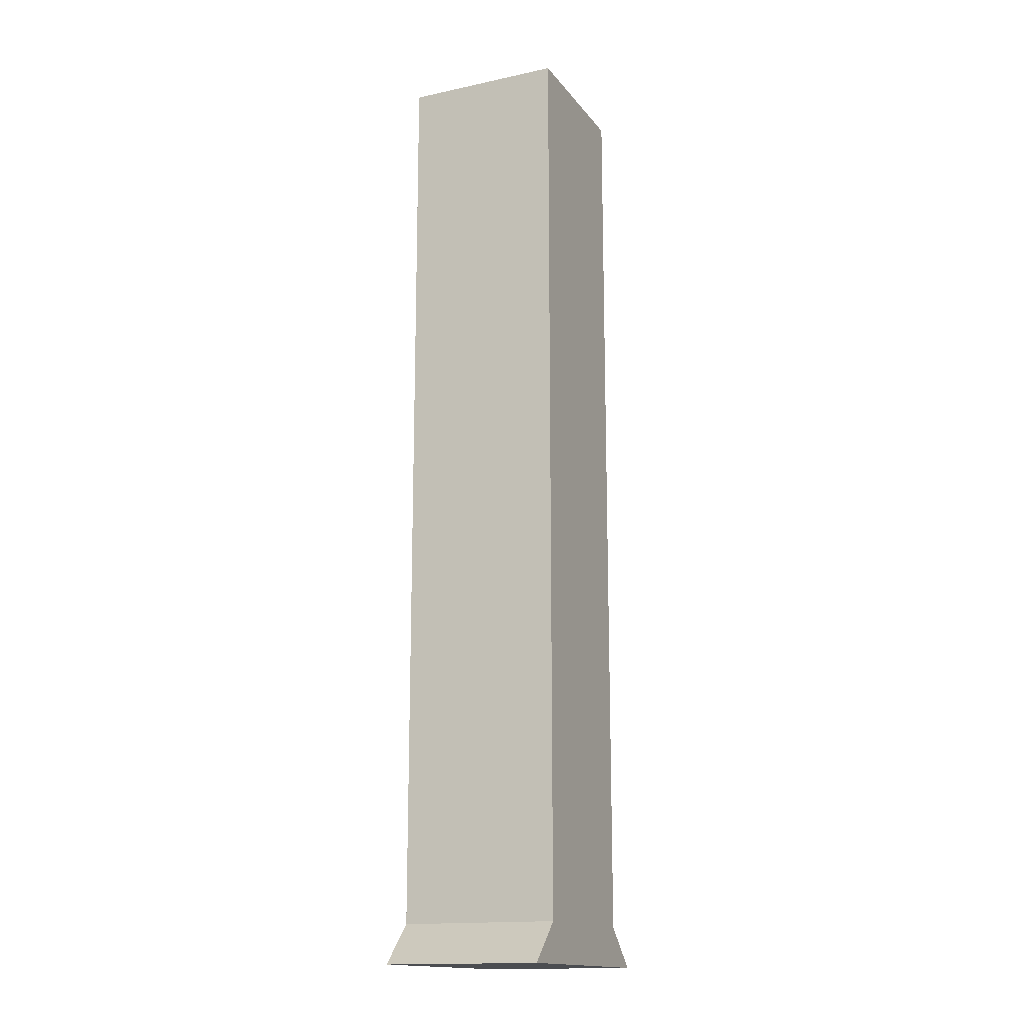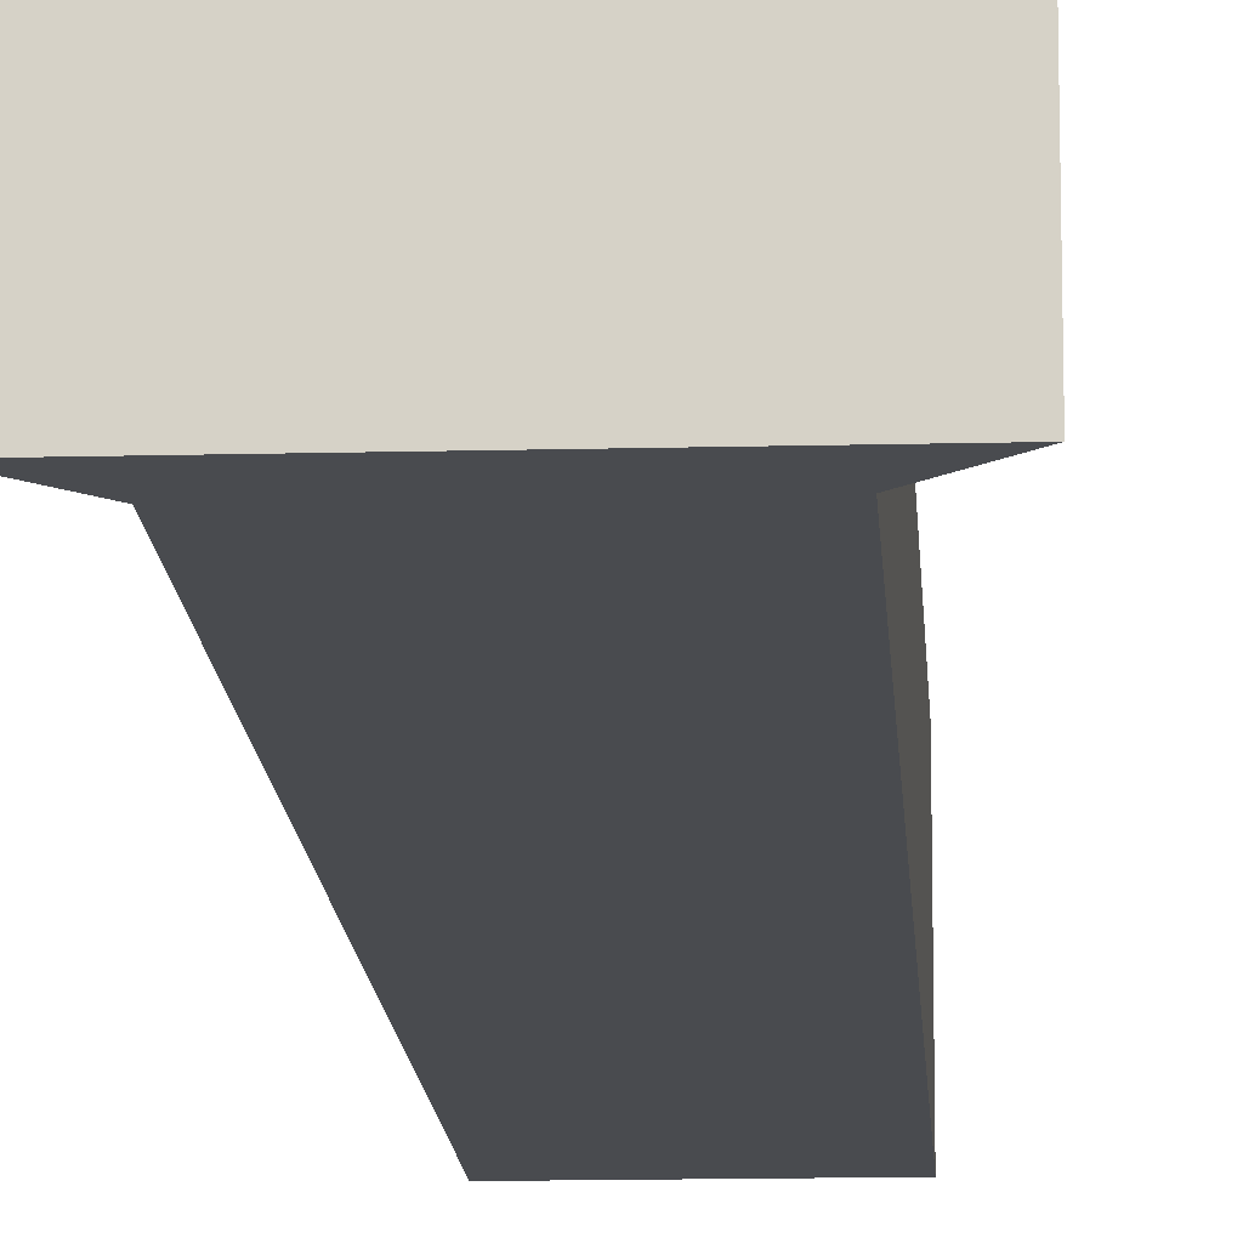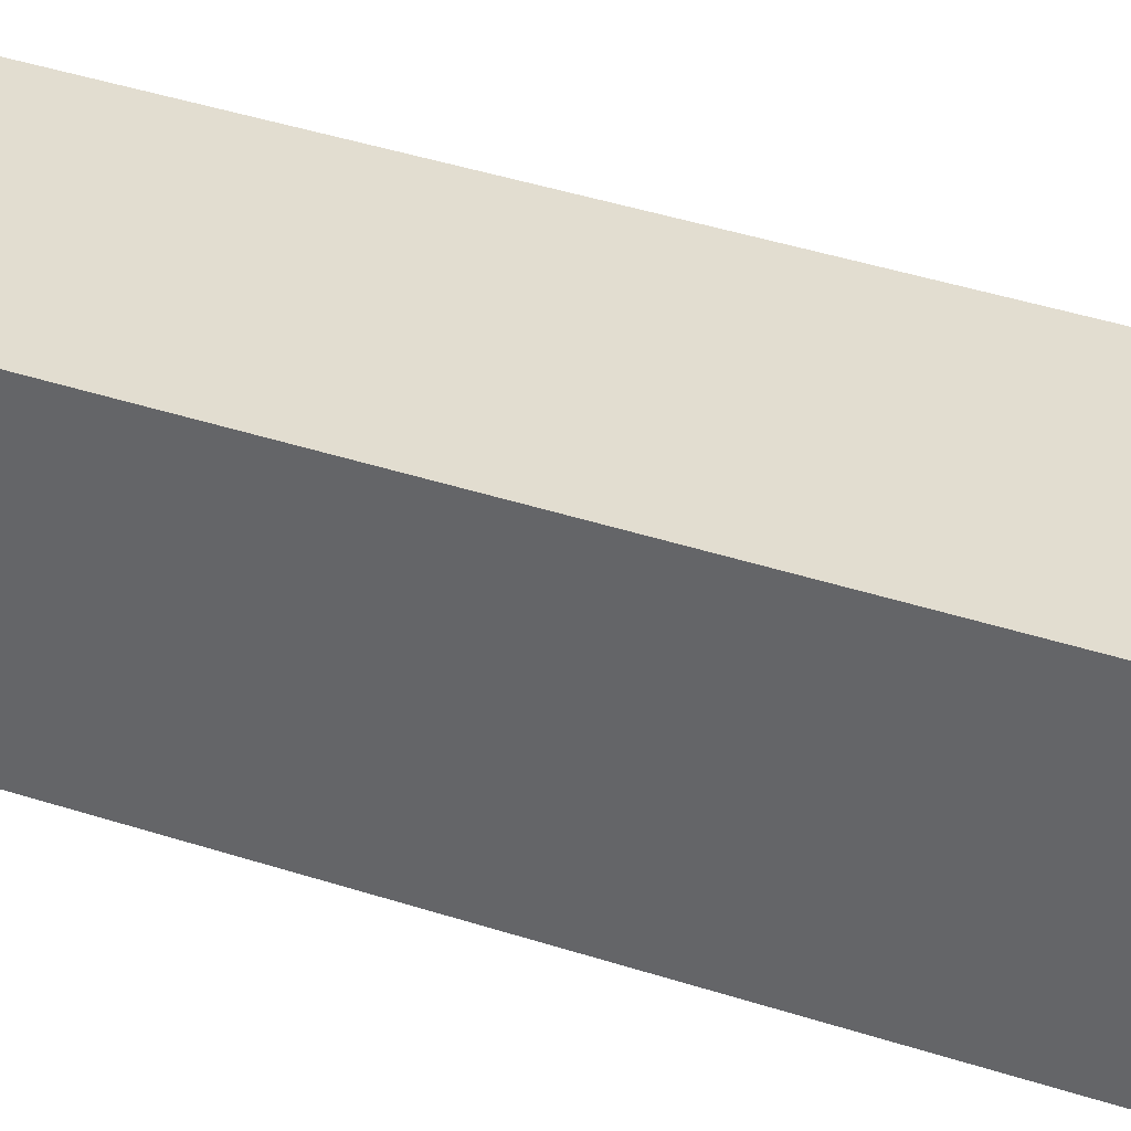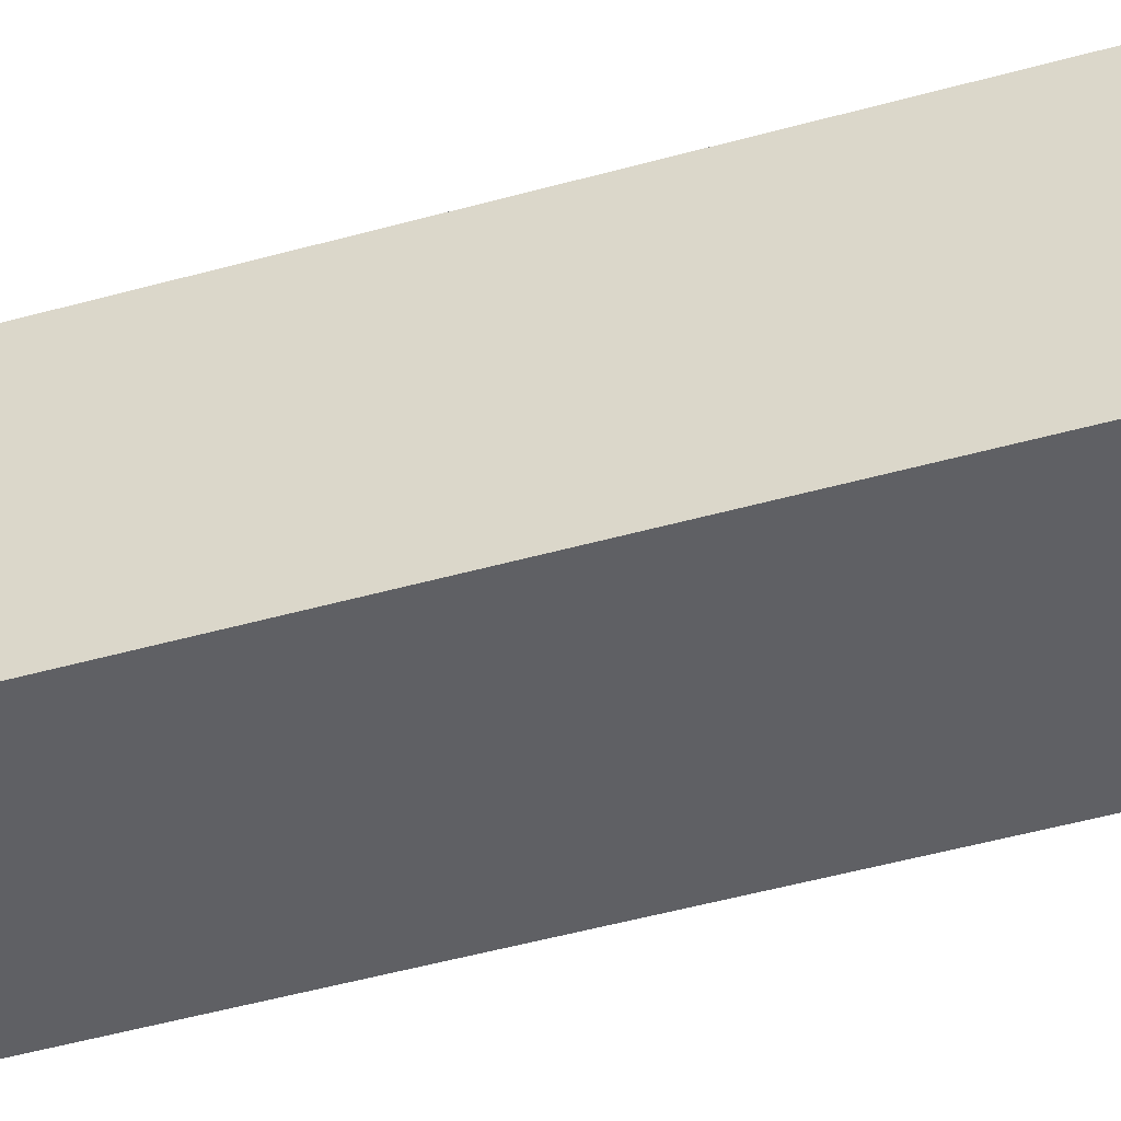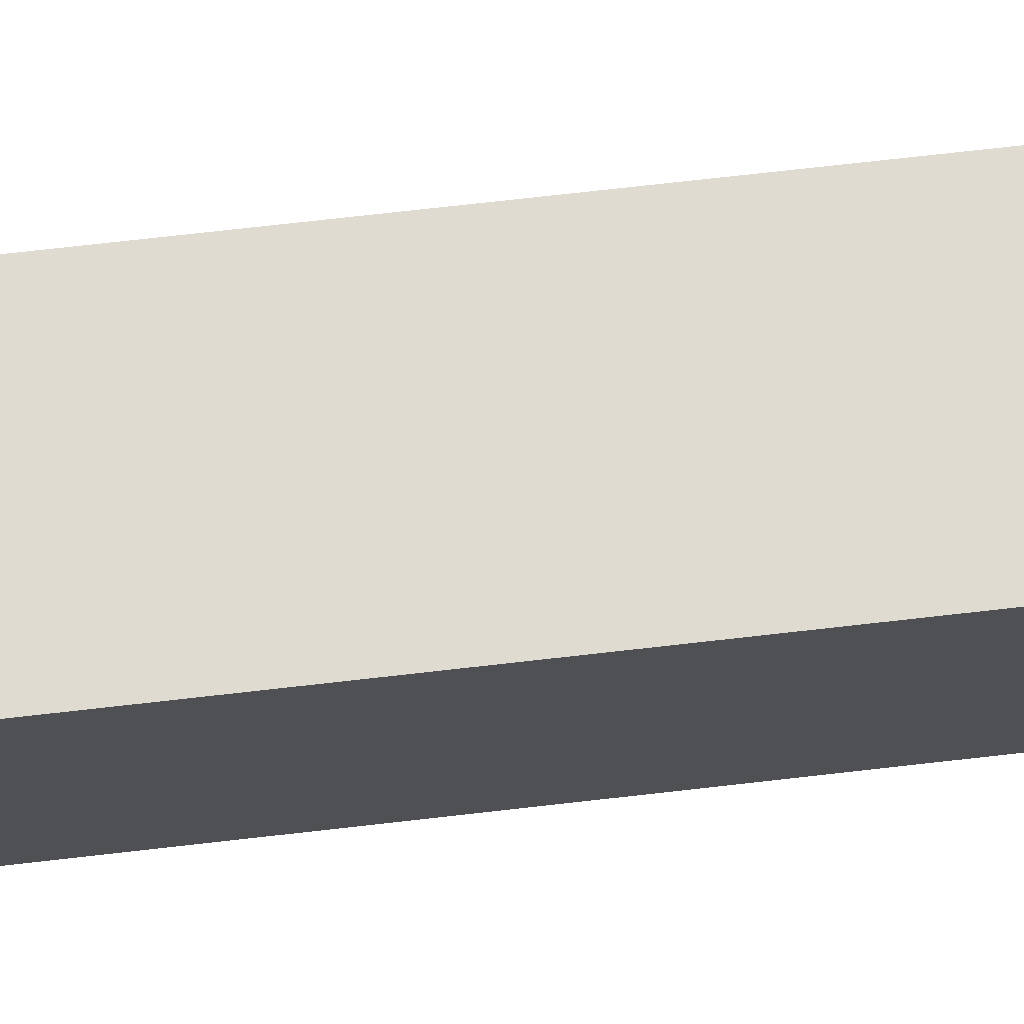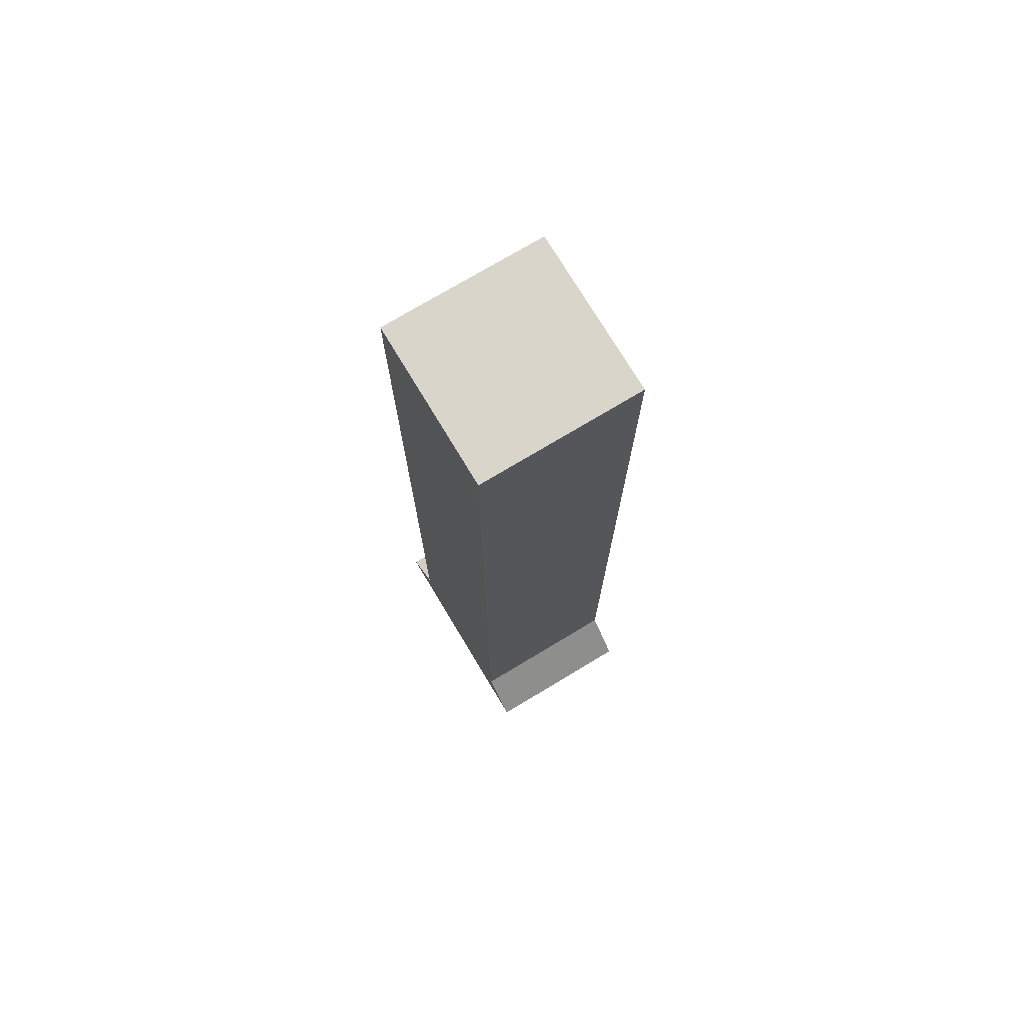
<metadata>
{"format":"obj","ext":"obj","renderer":"f3d","projection":"perspective","resolution":1024,"background":"white","views":[{"elev":-15.6,"azim":-65.6,"up":"+Y"},{"elev":-13.7,"azim":3.3,"up":"+Z"},{"elev":35.3,"azim":114.3,"up":"+Z"},{"elev":-45.0,"azim":-71.7,"up":"+Z"},{"elev":70.0,"azim":83.4,"up":"+Z"},{"elev":74.6,"azim":-121.0,"up":"+Y"}]}
</metadata>
<code>
g pb_Mesh401054
v 6.375 7.75 0
v 5.375 7.75 0
v 6.375 7.75 -1
v 5.375 7.75 -1
v 6.375 2 0
v 5.375 2 0
v 6.375 7.75 0
v 5.375 7.75 0
v 5.375 2 0
v 5.375 2 -1
v 5.375 7.75 0
v 5.375 7.75 -1
v 5.375 2 -1
v 6.375 2 -1
v 5.375 7.75 -1
v 6.375 7.75 -1
v 6.375 2 -1
v 6.375 2 0
v 6.375 7.75 -1
v 6.375 7.75 0
v 6.625 1.75 -1
v 5.125 1.75 -1
v 6.625 1.75 0
v 5.125 1.75 0
v 6.625 1.75 -1
v 5.125 1.75 -1
v 6.375 2 0
v 6.375 2 -1
v 6.625 1.75 0
v 6.625 1.75 -1
v 5.375 2 -1
v 5.375 2 0
v 5.125 1.75 -1
v 5.125 1.75 0
v 5.125 1.75 0
v 6.625 1.75 0
g pb_Mesh401054_0
f 3 2 1
f 3 4 2
g pb_Mesh401054_1
f 7 6 5
f 7 8 6
f 11 10 9
f 11 12 10
f 15 14 13
f 15 16 14
f 19 18 17
f 19 20 18
f 23 22 21
f 23 24 22
f 25 13 14
f 25 26 13
f 29 28 27
f 29 30 28
f 33 32 31
f 33 34 32
f 35 5 6
f 35 36 5

</code>
